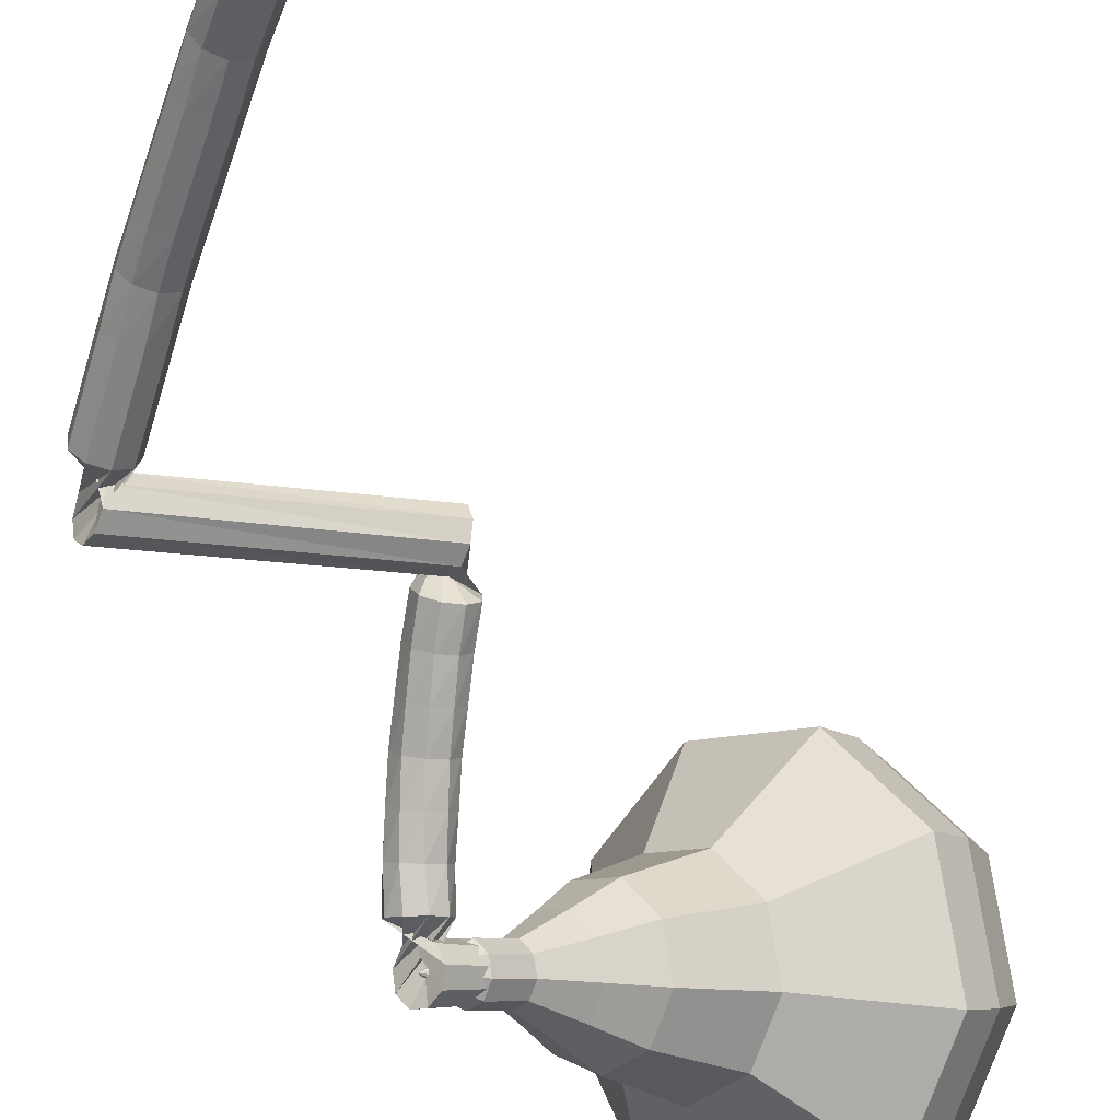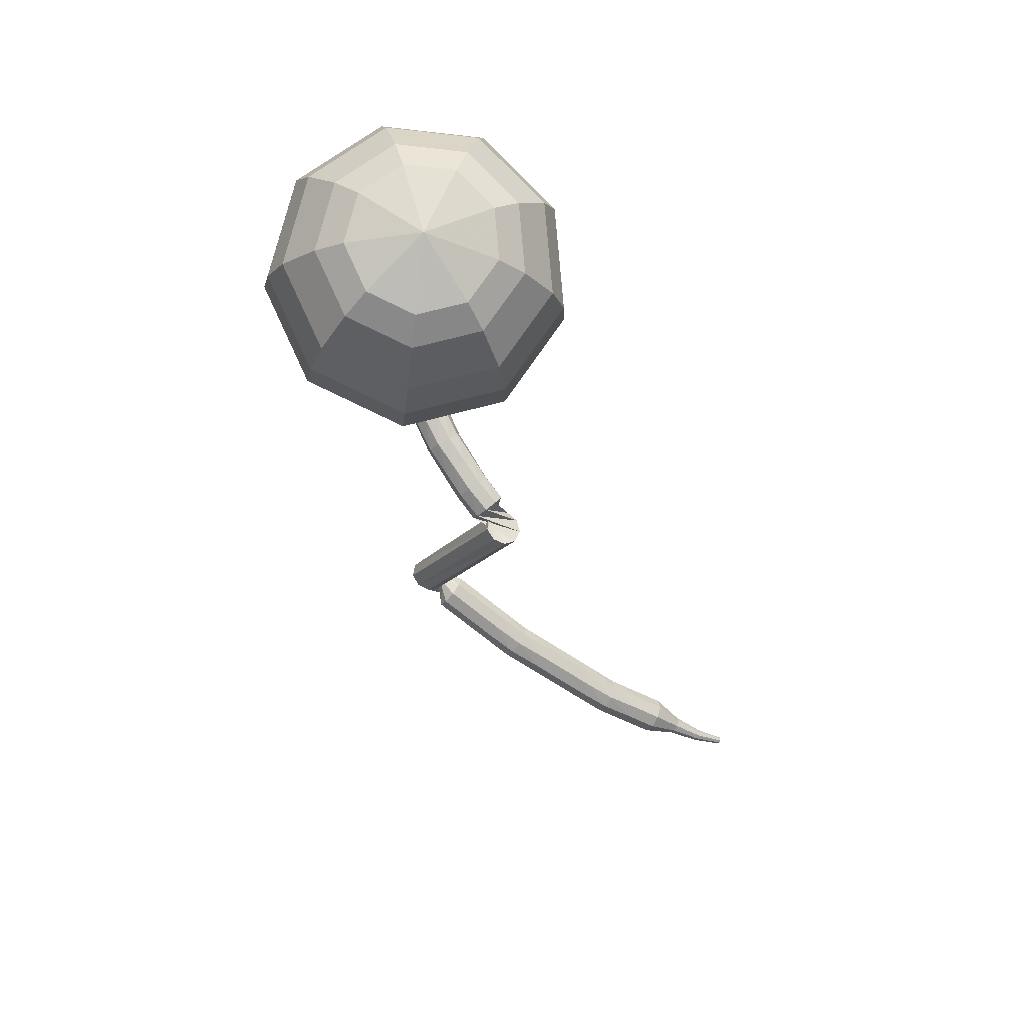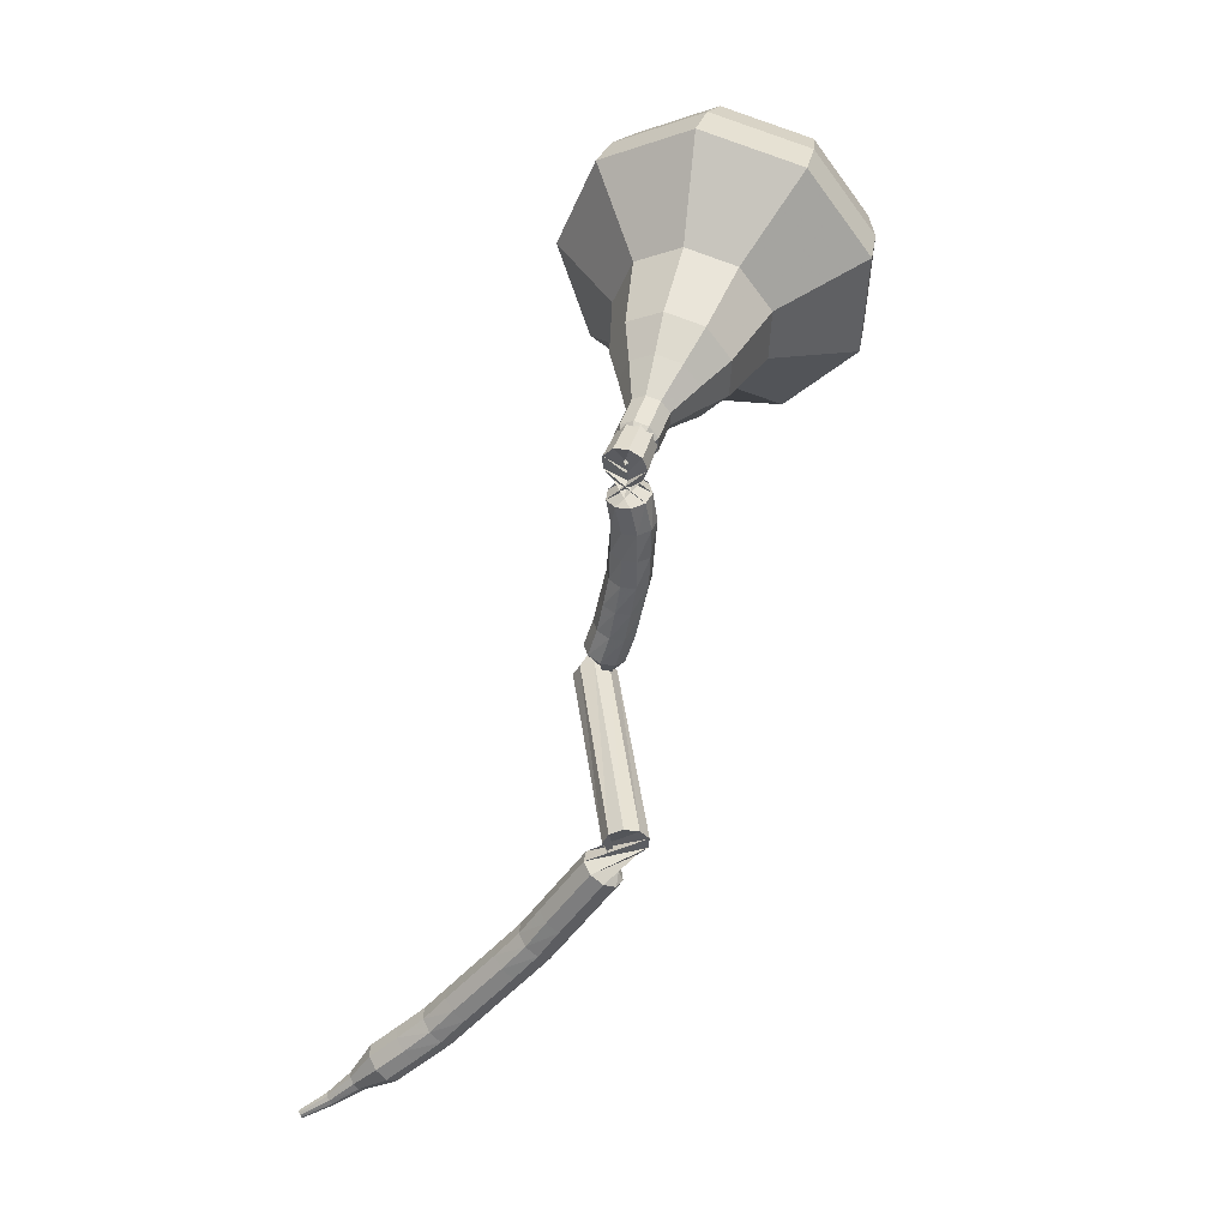
<metadata>
{"format":"obj","ext":"obj","renderer":"f3d","projection":"perspective","resolution":1024,"background":"white","views":[{"elev":-64.0,"azim":-143.6,"up":"+Y"},{"elev":37.2,"azim":-160.8,"up":"+Z"},{"elev":-5.4,"azim":50.6,"up":"+Z"}]}
</metadata>
<code>
g tube1
v 158.7 148.7 209
v 156.7 150.2 206.8
v 153.5 150 205.6
v 150.7 148.2 206
v 149.5 145.6 207.9
v 150.6 143.4 210.2
v 153.4 142.7 212
v 156.6 143.8 212.4
v 158.7 146.1 211.3
v 158.7 148.7 209
v 157.2 148.7 209.7
v 155.7 149.8 208.1
v 153.4 149.7 207.2
v 151.4 148.3 207.5
v 150.5 146.4 208.8
v 151.3 144.8 210.6
v 153.3 144.3 211.9
v 155.7 145.1 212.2
v 157.2 146.8 211.3
v 157.2 148.7 209.7
v 153.7 147.7 210.4
v 153.7 147.7 210.4
v 153.7 147.7 210.4
v 153.7 147.7 210.4
v 153.7 147.7 210.4
v 153.7 147.7 210.4
v 153.7 147.7 210.4
v 153.7 147.7 210.4
v 153.7 147.7 210.4
v 153.7 147.7 210.4
v 159.5 133.7 194.8
v 159.5 134.2 194.4
v 159.9 134.7 194.1
v 160.6 134.9 194.2
v 161.1 134.7 194.6
v 161.3 134.3 195
v 161.1 133.7 195.3
v 160.5 133.3 195.4
v 159.9 133.3 195.2
v 159.5 133.7 194.8
v 160.4 135.6 193.8
v 160.5 135.1 193.3
v 160.2 134.5 193.1
v 159.7 134.2 193.2
v 159.1 134.1 193.5
v 158.8 134.5 194.1
v 158.9 135 194.4
v 159.4 135.5 194.5
v 160 135.7 194.3
v 160.4 135.6 193.8
v 159.7 136.5 192.8
v 159.8 136 192.3
v 159.6 135.4 192.1
v 159.1 135 192.2
v 158.5 134.9 192.6
v 158.2 135.2 193.1
v 158.2 135.8 193.4
v 158.6 136.3 193.5
v 159.2 136.6 193.3
v 159.7 136.5 192.8
v 158.7 137.2 191.8
v 158.9 136.7 191.3
v 158.8 136.1 191.1
v 158.3 135.6 191.2
v 157.8 135.4 191.6
v 157.4 135.7 192
v 157.3 136.3 192.4
v 157.7 136.9 192.5
v 158.2 137.2 192.3
v 158.7 137.2 191.8
v 157.7 137.8 190.8
v 158 137.4 190.3
v 157.9 136.8 190.1
v 157.5 136.2 190.2
v 157 136 190.5
v 156.6 136.2 191
v 156.5 136.8 191.4
v 156.7 137.4 191.5
v 157.2 137.8 191.2
v 157.7 137.8 190.8
v 156.7 138.3 189.8
v 157 137.9 189.3
v 157 137.3 189.1
v 156.6 136.7 189.1
v 156.1 136.4 189.5
v 155.7 136.6 190
v 155.5 137.1 190.4
v 155.7 137.8 190.5
v 156.2 138.2 190.2
v 156.7 138.3 189.8
v 155.6 138.7 188.8
v 156 138.4 188.3
v 156 137.7 188
v 155.7 137.1 188.1
v 155.2 136.8 188.5
v 154.8 137 189
v 154.6 137.5 189.4
v 154.7 138.2 189.5
v 155.1 138.7 189.2
v 155.6 138.7 188.8
v 154.5 139 187.8
v 154.9 138.7 187.3
v 155 138.1 187
v 154.7 137.4 187.1
v 154.2 137.1 187.5
v 153.8 137.2 188
v 153.6 137.7 188.4
v 153.7 138.4 188.5
v 154 138.9 188.2
v 154.5 139 187.8
v 152.7 137.5 186.8
v 152.4 138 186.4
v 152.4 138.6 186.2
v 152.9 139.1 186.3
v 153.5 139.3 186.6
v 153.9 139 187
v 154.1 138.4 187.3
v 153.8 137.8 187.3
v 153.3 137.4 187.1
v 152.7 137.5 186.8
v 158.6 134.4 179.4
v 158.3 134.9 179
v 158.4 135.5 178.8
v 158.9 136 178.9
v 159.5 136.1 179.2
v 159.9 135.8 179.6
v 160 135.2 179.9
v 159.7 134.6 179.9
v 159.2 134.3 179.7
v 158.6 134.4 179.4
v 157.7 136.1 178.3
v 158.1 135.9 177.8
v 158.4 135.3 177.6
v 158.4 134.6 177.7
v 158.1 134.2 178.1
v 157.7 134.1 178.6
v 157.3 134.6 179
v 157.2 135.2 179.1
v 157.4 135.8 178.9
v 157.7 136.1 178.3
v 156.4 136 177.3
v 156.8 135.8 176.8
v 157 135.2 176.5
v 157 134.5 176.6
v 156.7 134.1 177
v 156.3 134 177.6
v 155.9 134.5 178
v 155.8 135.1 178.1
v 156 135.7 177.8
v 156.4 136 177.3
v 155 135.9 176.3
v 155.4 135.7 175.8
v 155.6 135.1 175.5
v 155.6 134.4 175.6
v 155.3 134 176
v 154.9 133.9 176.6
v 154.6 134.4 177
v 154.5 135 177.1
v 154.6 135.6 176.8
v 155 135.9 176.3
v 153.6 135.8 175.3
v 154 135.6 174.7
v 154.2 135.1 174.5
v 154.3 134.4 174.6
v 154 133.9 175
v 153.6 133.8 175.5
v 153.3 134.2 176
v 153.1 134.9 176.1
v 153.2 135.5 175.8
v 153.6 135.8 175.3
v 152.1 135.5 174.3
v 152.5 135.3 173.8
v 152.8 134.8 173.5
v 152.9 134.1 173.6
v 152.7 133.6 174
v 152.3 133.5 174.6
v 151.9 133.9 175
v 151.7 134.6 175.1
v 151.8 135.2 174.8
v 152.1 135.5 174.3
v 150.7 135.2 173.3
v 151.1 135 172.8
v 151.4 134.5 172.5
v 151.5 133.8 172.6
v 151.3 133.3 173
v 150.9 133.3 173.6
v 150.6 133.6 174
v 150.4 134.3 174.1
v 150.4 134.9 173.9
v 150.7 135.2 173.3
v 149.4 134.9 172.4
v 149.8 134.7 171.8
v 150.1 134.2 171.6
v 150.1 133.5 171.6
v 149.9 133 172.1
v 149.6 133 172.6
v 149.2 133.3 173.1
v 149 134 173.2
v 149 134.6 172.9
v 149.4 134.9 172.4
v 147.9 134.6 171.4
v 148.3 134.5 170.9
v 148.6 133.9 170.6
v 148.8 133.3 170.7
v 148.6 132.8 171.1
v 148.3 132.7 171.7
v 147.9 133 172.1
v 147.6 133.6 172.2
v 147.6 134.3 171.9
v 147.9 134.6 171.4
v 146.5 134 170.5
v 146.8 133.9 170
v 147.2 133.5 169.7
v 147.4 132.8 169.8
v 147.3 132.3 170.2
v 147 132.2 170.8
v 146.6 132.5 171.3
v 146.3 133.1 171.4
v 146.2 133.7 171.1
v 146.5 134 170.5
v 145.1 133.5 169.6
v 145.5 133.4 169.1
v 145.8 132.9 168.8
v 146 132.3 168.9
v 145.9 131.8 169.3
v 145.6 131.7 169.9
v 145.2 132 170.4
v 144.9 132.6 170.5
v 144.9 133.2 170.2
v 145.1 133.5 169.6
v 143.9 132.5 168.8
v 144.1 132.5 168.5
v 144.3 132.2 168.3
v 144.4 131.9 168.4
v 144.3 131.7 168.6
v 144.1 131.6 168.9
v 143.9 131.8 169.1
v 143.8 132.1 169.2
v 143.8 132.4 169
v 143.9 132.5 168.8
v 142.5 131.9 167.9
v 142.7 131.8 167.7
v 142.8 131.7 167.6
v 142.9 131.5 167.6
v 142.9 131.3 167.8
v 142.8 131.3 168
v 142.6 131.3 168.1
v 142.5 131.5 168.2
v 142.5 131.7 168.1
v 142.5 131.9 167.9
v 141.3 131 167.1
v 141.3 131 167
v 141.4 130.9 166.9
v 141.5 130.8 167
v 141.5 130.7 167
v 141.4 130.6 167.2
v 141.3 130.7 167.3
v 141.3 130.8 167.3
v 141.2 130.9 167.2
v 141.3 131 167.1
f 1 2 12
f 12 11 1
f 2 3 13
f 13 12 2
f 3 4 14
f 14 13 3
f 4 5 15
f 15 14 4
f 5 6 16
f 16 15 5
f 6 7 17
f 17 16 6
f 7 8 18
f 18 17 7
f 8 9 19
f 19 18 8
f 9 10 20
f 20 19 9
f 11 12 22
f 22 21 11
f 12 13 23
f 23 22 12
f 13 14 24
f 24 23 13
f 14 15 25
f 25 24 14
f 15 16 26
f 26 25 15
f 16 17 27
f 27 26 16
f 17 18 28
f 28 27 17
f 18 19 29
f 29 28 18
f 19 20 30
f 30 29 19
f 21 22 32
f 32 31 21
f 22 23 33
f 33 32 22
f 23 24 34
f 34 33 23
f 24 25 35
f 35 34 24
f 25 26 36
f 36 35 25
f 26 27 37
f 37 36 26
f 27 28 38
f 38 37 27
f 28 29 39
f 39 38 28
f 29 30 40
f 40 39 29
f 31 32 42
f 42 41 31
f 32 33 43
f 43 42 32
f 33 34 44
f 44 43 33
f 34 35 45
f 45 44 34
f 35 36 46
f 46 45 35
f 36 37 47
f 47 46 36
f 37 38 48
f 48 47 37
f 38 39 49
f 49 48 38
f 39 40 50
f 50 49 39
f 41 42 52
f 52 51 41
f 42 43 53
f 53 52 42
f 43 44 54
f 54 53 43
f 44 45 55
f 55 54 44
f 45 46 56
f 56 55 45
f 46 47 57
f 57 56 46
f 47 48 58
f 58 57 47
f 48 49 59
f 59 58 48
f 49 50 60
f 60 59 49
f 51 52 62
f 62 61 51
f 52 53 63
f 63 62 52
f 53 54 64
f 64 63 53
f 54 55 65
f 65 64 54
f 55 56 66
f 66 65 55
f 56 57 67
f 67 66 56
f 57 58 68
f 68 67 57
f 58 59 69
f 69 68 58
f 59 60 70
f 70 69 59
f 61 62 72
f 72 71 61
f 62 63 73
f 73 72 62
f 63 64 74
f 74 73 63
f 64 65 75
f 75 74 64
f 65 66 76
f 76 75 65
f 66 67 77
f 77 76 66
f 67 68 78
f 78 77 67
f 68 69 79
f 79 78 68
f 69 70 80
f 80 79 69
f 71 72 82
f 82 81 71
f 72 73 83
f 83 82 72
f 73 74 84
f 84 83 73
f 74 75 85
f 85 84 74
f 75 76 86
f 86 85 75
f 76 77 87
f 87 86 76
f 77 78 88
f 88 87 77
f 78 79 89
f 89 88 78
f 79 80 90
f 90 89 79
f 81 82 92
f 92 91 81
f 82 83 93
f 93 92 82
f 83 84 94
f 94 93 83
f 84 85 95
f 95 94 84
f 85 86 96
f 96 95 85
f 86 87 97
f 97 96 86
f 87 88 98
f 98 97 87
f 88 89 99
f 99 98 88
f 89 90 100
f 100 99 89
f 91 92 102
f 102 101 91
f 92 93 103
f 103 102 92
f 93 94 104
f 104 103 93
f 94 95 105
f 105 104 94
f 95 96 106
f 106 105 95
f 96 97 107
f 107 106 96
f 97 98 108
f 108 107 97
f 98 99 109
f 109 108 98
f 99 100 110
f 110 109 99
f 101 102 112
f 112 111 101
f 102 103 113
f 113 112 102
f 103 104 114
f 114 113 103
f 104 105 115
f 115 114 104
f 105 106 116
f 116 115 105
f 106 107 117
f 117 116 106
f 107 108 118
f 118 117 107
f 108 109 119
f 119 118 108
f 109 110 120
f 120 119 109
f 111 112 122
f 122 121 111
f 112 113 123
f 123 122 112
f 113 114 124
f 124 123 113
f 114 115 125
f 125 124 114
f 115 116 126
f 126 125 115
f 116 117 127
f 127 126 116
f 117 118 128
f 128 127 117
f 118 119 129
f 129 128 118
f 119 120 130
f 130 129 119
f 121 122 132
f 132 131 121
f 122 123 133
f 133 132 122
f 123 124 134
f 134 133 123
f 124 125 135
f 135 134 124
f 125 126 136
f 136 135 125
f 126 127 137
f 137 136 126
f 127 128 138
f 138 137 127
f 128 129 139
f 139 138 128
f 129 130 140
f 140 139 129
f 131 132 142
f 142 141 131
f 132 133 143
f 143 142 132
f 133 134 144
f 144 143 133
f 134 135 145
f 145 144 134
f 135 136 146
f 146 145 135
f 136 137 147
f 147 146 136
f 137 138 148
f 148 147 137
f 138 139 149
f 149 148 138
f 139 140 150
f 150 149 139
f 141 142 152
f 152 151 141
f 142 143 153
f 153 152 142
f 143 144 154
f 154 153 143
f 144 145 155
f 155 154 144
f 145 146 156
f 156 155 145
f 146 147 157
f 157 156 146
f 147 148 158
f 158 157 147
f 148 149 159
f 159 158 148
f 149 150 160
f 160 159 149
f 151 152 162
f 162 161 151
f 152 153 163
f 163 162 152
f 153 154 164
f 164 163 153
f 154 155 165
f 165 164 154
f 155 156 166
f 166 165 155
f 156 157 167
f 167 166 156
f 157 158 168
f 168 167 157
f 158 159 169
f 169 168 158
f 159 160 170
f 170 169 159
f 161 162 172
f 172 171 161
f 162 163 173
f 173 172 162
f 163 164 174
f 174 173 163
f 164 165 175
f 175 174 164
f 165 166 176
f 176 175 165
f 166 167 177
f 177 176 166
f 167 168 178
f 178 177 167
f 168 169 179
f 179 178 168
f 169 170 180
f 180 179 169
f 171 172 182
f 182 181 171
f 172 173 183
f 183 182 172
f 173 174 184
f 184 183 173
f 174 175 185
f 185 184 174
f 175 176 186
f 186 185 175
f 176 177 187
f 187 186 176
f 177 178 188
f 188 187 177
f 178 179 189
f 189 188 178
f 179 180 190
f 190 189 179
f 181 182 192
f 192 191 181
f 182 183 193
f 193 192 182
f 183 184 194
f 194 193 183
f 184 185 195
f 195 194 184
f 185 186 196
f 196 195 185
f 186 187 197
f 197 196 186
f 187 188 198
f 198 197 187
f 188 189 199
f 199 198 188
f 189 190 200
f 200 199 189
f 191 192 202
f 202 201 191
f 192 193 203
f 203 202 192
f 193 194 204
f 204 203 193
f 194 195 205
f 205 204 194
f 195 196 206
f 206 205 195
f 196 197 207
f 207 206 196
f 197 198 208
f 208 207 197
f 198 199 209
f 209 208 198
f 199 200 210
f 210 209 199
f 201 202 212
f 212 211 201
f 202 203 213
f 213 212 202
f 203 204 214
f 214 213 203
f 204 205 215
f 215 214 204
f 205 206 216
f 216 215 205
f 206 207 217
f 217 216 206
f 207 208 218
f 218 217 207
f 208 209 219
f 219 218 208
f 209 210 220
f 220 219 209
f 211 212 222
f 222 221 211
f 212 213 223
f 223 222 212
f 213 214 224
f 224 223 213
f 214 215 225
f 225 224 214
f 215 216 226
f 226 225 215
f 216 217 227
f 227 226 216
f 217 218 228
f 228 227 217
f 218 219 229
f 229 228 218
f 219 220 230
f 230 229 219
f 221 222 232
f 232 231 221
f 222 223 233
f 233 232 222
f 223 224 234
f 234 233 223
f 224 225 235
f 235 234 224
f 225 226 236
f 236 235 225
f 226 227 237
f 237 236 226
f 227 228 238
f 238 237 227
f 228 229 239
f 239 238 228
f 229 230 240
f 240 239 229
f 231 232 242
f 242 241 231
f 232 233 243
f 243 242 232
f 233 234 244
f 244 243 233
f 234 235 245
f 245 244 234
f 235 236 246
f 246 245 235
f 236 237 247
f 247 246 236
f 237 238 248
f 248 247 237
f 238 239 249
f 249 248 238
f 239 240 250
f 250 249 239
f 241 242 252
f 252 251 241
f 242 243 253
f 253 252 242
f 243 244 254
f 254 253 243
f 244 245 255
f 255 254 244
f 245 246 256
f 256 255 245
f 246 247 257
f 257 256 246
f 247 248 258
f 258 257 247
f 248 249 259
f 259 258 248
f 249 250 260
f 260 259 249
v 160.4 134.1 194.8
v 160.4 134.1 194.8
v 160.4 134.1 194.8
v 160.4 134.1 194.8
v 160.4 134.1 194.8
v 160.4 134.1 194.8
v 160.4 134.1 194.8
v 160.4 134.1 194.8
v 160.4 134.1 194.8
v 160.4 134.1 194.8
v 160.7 135.7 196.1
v 160.3 136 195.6
v 159.7 135.9 195.4
v 159.1 135.5 195.5
v 158.9 135 195.8
v 159.1 134.6 196.3
v 159.7 134.4 196.7
v 160.3 134.7 196.7
v 160.7 135.1 196.5
v 160.7 135.7 196.1
v 160.2 136.8 197.3
v 159.8 137.1 196.9
v 159.1 137 196.7
v 158.6 136.7 196.7
v 158.3 136.1 197.1
v 158.5 135.7 197.6
v 159.1 135.5 197.9
v 159.8 135.8 198
v 160.2 136.2 197.8
v 160.2 136.8 197.3
v 160.4 138.3 198.6
v 159.6 138.8 197.8
v 158.4 138.8 197.3
v 157.4 138.1 197.5
v 157 137.1 198.2
v 157.4 136.2 199.1
v 158.4 136 199.7
v 159.6 136.4 199.9
v 160.4 137.3 199.5
v 160.4 138.3 198.6
v 160.7 139.8 199.9
v 159.6 140.7 198.6
v 157.8 140.5 198
v 156.2 139.5 198.2
v 155.5 138 199.2
v 156.1 136.8 200.6
v 157.7 136.4 201.6
v 159.5 137 201.8
v 160.7 138.3 201.2
v 160.7 139.8 199.9
v 160.5 142.4 202.4
v 158.9 143.6 200.8
v 156.5 143.4 199.9
v 154.4 142 200.2
v 153.5 140 201.6
v 154.3 138.4 203.3
v 156.4 137.9 204.7
v 158.8 138.7 205
v 160.4 140.5 204.1
v 160.5 142.4 202.4
v 162.7 146.3 205
v 159.6 148.6 201.6
v 154.8 148.3 199.9
v 150.6 145.5 200.5
v 148.9 141.5 203.2
v 150.5 138.2 206.8
v 154.7 137.2 209.5
v 159.5 138.8 210.1
v 162.7 142.4 208.4
v 162.7 146.3 205
v 161.9 147.4 206.3
v 158.9 149.6 203.1
v 154.3 149.3 201.4
v 150.2 146.6 202
v 148.5 142.8 204.6
v 150.1 139.6 208.1
v 154.2 138.5 210.7
v 158.8 140.1 211.3
v 161.9 143.6 209.6
v 161.9 147.4 206.3
v 160.7 148.2 207.7
v 158 150.2 204.8
v 153.8 150 203.2
v 150.2 147.5 203.8
v 148.7 144.1 206.1
v 150.1 141.2 209.2
v 153.7 140.3 211.6
v 157.9 141.7 212.1
v 160.6 144.9 210.6
v 160.7 148.2 207.7
v 158.7 148.7 209
v 156.7 150.2 206.8
v 153.5 150 205.6
v 150.7 148.2 206
v 149.5 145.6 207.9
v 150.6 143.4 210.2
v 153.4 142.7 212
v 156.6 143.8 212.4
v 158.7 146.1 211.3
v 158.7 148.7 209
v 157.2 148.7 209.7
v 155.7 149.8 208.1
v 153.4 149.7 207.2
v 151.4 148.3 207.5
v 150.5 146.4 208.8
v 151.3 144.8 210.6
v 153.3 144.3 211.9
v 155.7 145.1 212.2
v 157.2 146.8 211.3
v 157.2 148.7 209.7
v 153.7 147.7 210.4
v 153.7 147.7 210.4
v 153.7 147.7 210.4
v 153.7 147.7 210.4
v 153.7 147.7 210.4
v 153.7 147.7 210.4
v 153.7 147.7 210.4
v 153.7 147.7 210.4
v 153.7 147.7 210.4
v 153.7 147.7 210.4
f 261 262 272
f 272 271 261
f 262 263 273
f 273 272 262
f 263 264 274
f 274 273 263
f 264 265 275
f 275 274 264
f 265 266 276
f 276 275 265
f 266 267 277
f 277 276 266
f 267 268 278
f 278 277 267
f 268 269 279
f 279 278 268
f 269 270 280
f 280 279 269
f 271 272 282
f 282 281 271
f 272 273 283
f 283 282 272
f 273 274 284
f 284 283 273
f 274 275 285
f 285 284 274
f 275 276 286
f 286 285 275
f 276 277 287
f 287 286 276
f 277 278 288
f 288 287 277
f 278 279 289
f 289 288 278
f 279 280 290
f 290 289 279
f 281 282 292
f 292 291 281
f 282 283 293
f 293 292 282
f 283 284 294
f 294 293 283
f 284 285 295
f 295 294 284
f 285 286 296
f 296 295 285
f 286 287 297
f 297 296 286
f 287 288 298
f 298 297 287
f 288 289 299
f 299 298 288
f 289 290 300
f 300 299 289
f 291 292 302
f 302 301 291
f 292 293 303
f 303 302 292
f 293 294 304
f 304 303 293
f 294 295 305
f 305 304 294
f 295 296 306
f 306 305 295
f 296 297 307
f 307 306 296
f 297 298 308
f 308 307 297
f 298 299 309
f 309 308 298
f 299 300 310
f 310 309 299
f 301 302 312
f 312 311 301
f 302 303 313
f 313 312 302
f 303 304 314
f 314 313 303
f 304 305 315
f 315 314 304
f 305 306 316
f 316 315 305
f 306 307 317
f 317 316 306
f 307 308 318
f 318 317 307
f 308 309 319
f 319 318 308
f 309 310 320
f 320 319 309
f 311 312 322
f 322 321 311
f 312 313 323
f 323 322 312
f 313 314 324
f 324 323 313
f 314 315 325
f 325 324 314
f 315 316 326
f 326 325 315
f 316 317 327
f 327 326 316
f 317 318 328
f 328 327 317
f 318 319 329
f 329 328 318
f 319 320 330
f 330 329 319
f 321 322 332
f 332 331 321
f 322 323 333
f 333 332 322
f 323 324 334
f 334 333 323
f 324 325 335
f 335 334 324
f 325 326 336
f 336 335 325
f 326 327 337
f 337 336 326
f 327 328 338
f 338 337 327
f 328 329 339
f 339 338 328
f 329 330 340
f 340 339 329
f 331 332 342
f 342 341 331
f 332 333 343
f 343 342 332
f 333 334 344
f 344 343 333
f 334 335 345
f 345 344 334
f 335 336 346
f 346 345 335
f 336 337 347
f 347 346 336
f 337 338 348
f 348 347 337
f 338 339 349
f 349 348 338
f 339 340 350
f 350 349 339
f 341 342 352
f 352 351 341
f 342 343 353
f 353 352 342
f 343 344 354
f 354 353 343
f 344 345 355
f 355 354 344
f 345 346 356
f 356 355 345
f 346 347 357
f 357 356 346
f 347 348 358
f 358 357 347
f 348 349 359
f 359 358 348
f 349 350 360
f 360 359 349
f 351 352 362
f 362 361 351
f 352 353 363
f 363 362 352
f 353 354 364
f 364 363 353
f 354 355 365
f 365 364 354
f 355 356 366
f 366 365 355
f 356 357 367
f 367 366 356
f 357 358 368
f 368 367 357
f 358 359 369
f 369 368 358
f 359 360 370
f 370 369 359
f 361 362 372
f 372 371 361
f 362 363 373
f 373 372 362
f 363 364 374
f 374 373 363
f 364 365 375
f 375 374 364
f 365 366 376
f 376 375 365
f 366 367 377
f 377 376 366
f 367 368 378
f 378 377 367
f 368 369 379
f 379 378 368
f 369 370 380
f 380 379 369
g

</code>
